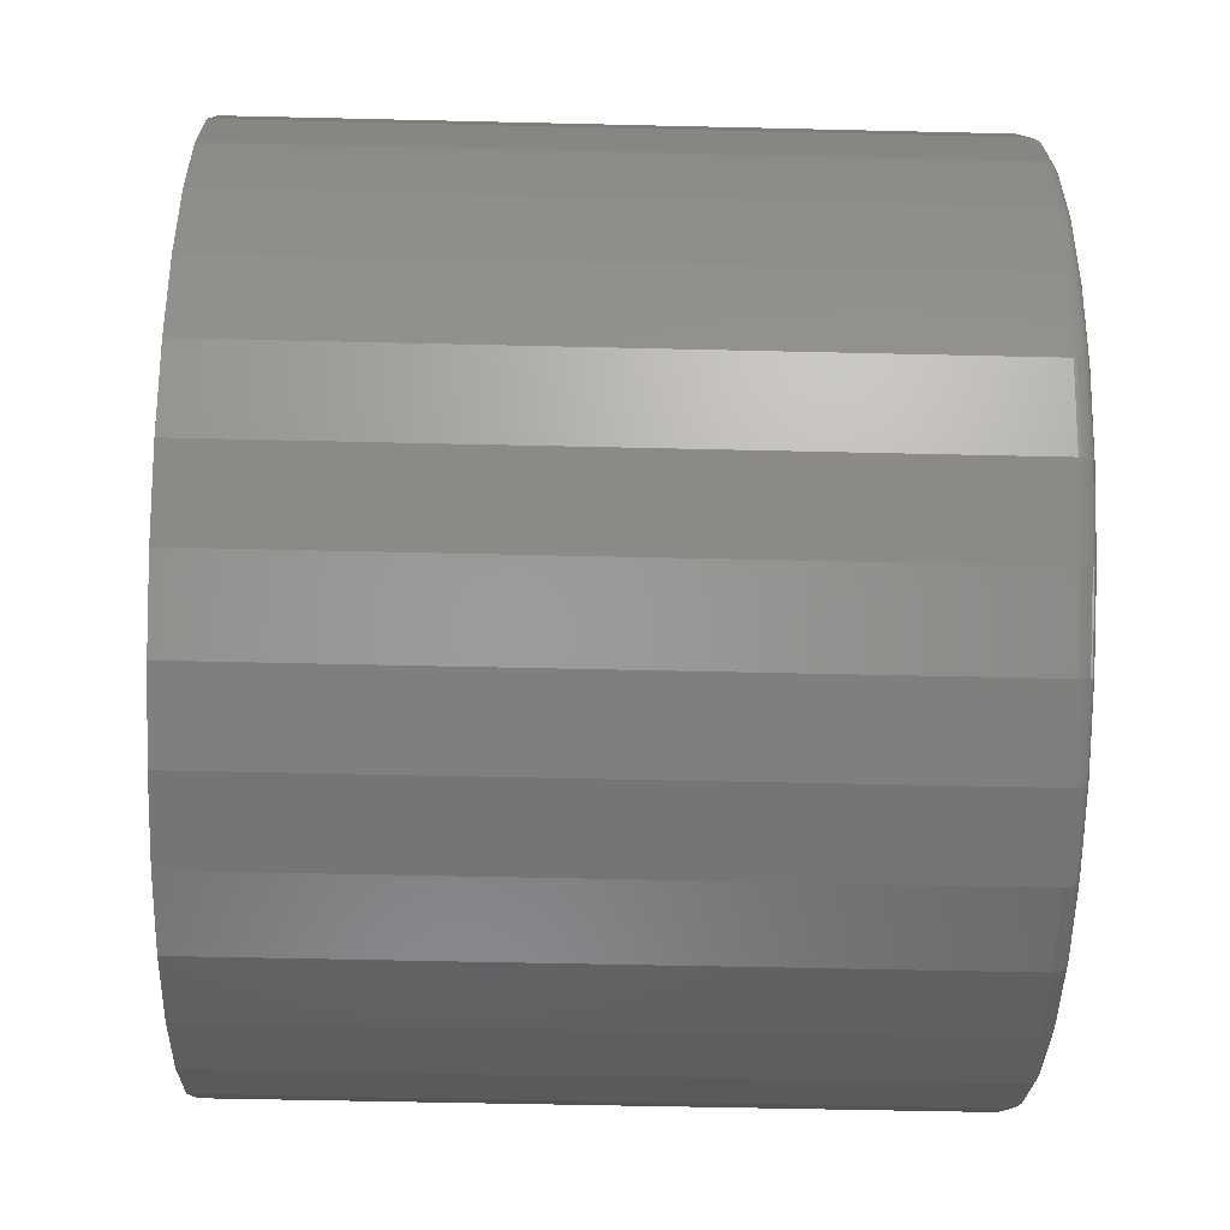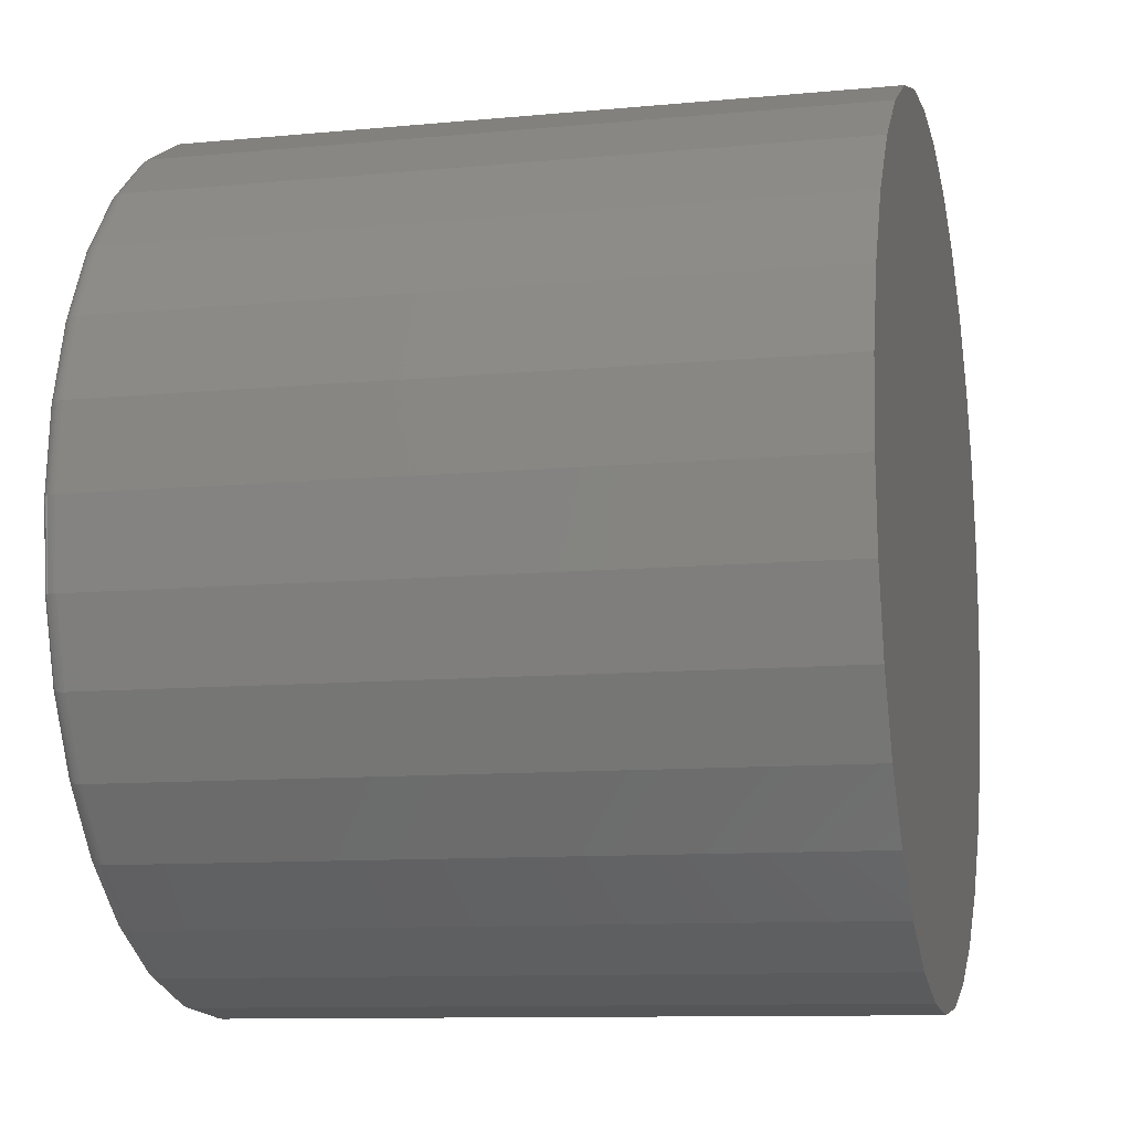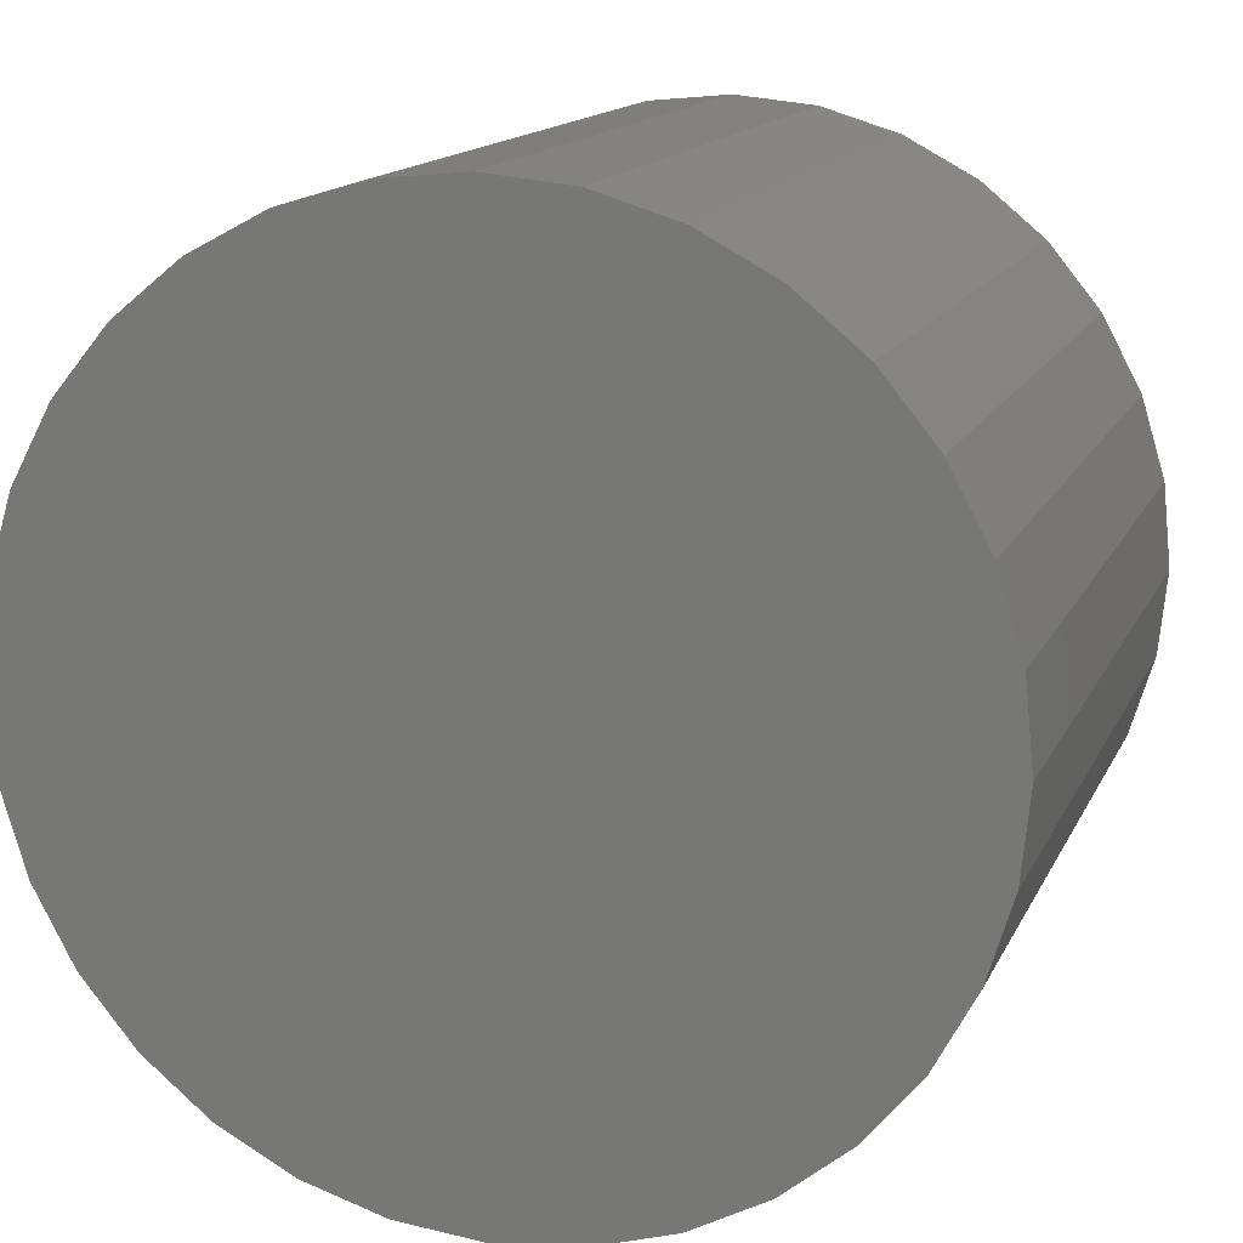
<metadata>
{"format":"stl","ext":"stl","renderer":"f3d","projection":"perspective","resolution":1024,"background":"white","views":[{"elev":-50.8,"azim":-91.5,"up":"+Y"},{"elev":-10.3,"azim":103.6,"up":"+Y"},{"elev":14.5,"azim":-162.2,"up":"+Y"}]}
</metadata>
<code>
# stl→obj: 320 verts, 636 faces
v -0.08469 0.4299 0.75
v 0.08633 0.4299 0.75
v 0.0008224 0.4383 0.75
v 0.1686 0.405 0.75
v -0.1669 0.405 0.75
v 0.2443 0.3645 0.75
v -0.2427 0.3645 0.75
v 0.3108 0.3099 0.75
v -0.3091 0.3099 0.75
v 0.3653 0.2435 0.75
v -0.3636 0.2435 0.75
v 0.4058 0.1677 0.75
v -0.4041 0.1677 0.75
v 0.4307 0.08551 0.75
v -0.4291 0.08551 0.75
v 0.4391 -1.283e-16 0.75
v -0.4375 3.268e-17 0.75
v 0.4307 -0.08551 0.75
v -0.4291 -0.08551 0.75
v 0.4058 -0.1677 0.75
v -0.4041 -0.1677 0.75
v 0.3653 -0.2435 0.75
v -0.3636 -0.2435 0.75
v 0.3108 -0.3099 0.75
v -0.3091 -0.3099 0.75
v 0.2443 -0.3645 0.75
v -0.2427 -0.3645 0.75
v 0.1686 -0.405 0.75
v -0.1669 -0.405 0.75
v 0.08633 -0.4299 0.75
v -0.08469 -0.4299 0.75
v 0.0008224 -0.4383 0.75
v 0.4548 0 0
v 0.4548 -5.144e-16 0.7344
v 0.446 -0.08856 0
v 0.446 -0.08856 0.7344
v 0.4202 -0.1737 0
v 0.4202 -0.1737 0.7344
v 0.3783 -0.2522 0
v 0.3783 -0.2522 0.7344
v 0.3218 -0.321 0
v 0.3218 -0.321 0.7344
v 0.253 -0.3774 0
v 0.253 -0.3774 0.7344
v 0.1745 -0.4194 0
v 0.1745 -0.4194 0.7344
v 0.08938 -0.4452 0
v 0.08938 -0.4452 0.7344
v 0.0008224 -0.4539 0
v 0.0008224 -0.4539 0.7344
v -0.08774 -0.4452 0
v -0.08774 -0.4452 0.7344
v -0.1729 -0.4194 0
v -0.1729 -0.4194 0.7344
v -0.2514 -0.3774 0
v -0.2514 -0.3774 0.7344
v -0.3202 -0.321 0
v -0.3202 -0.321 0.7344
v -0.3766 -0.2522 0
v -0.3766 -0.2522 0.7344
v -0.4186 -0.1737 0
v -0.4186 -0.1737 0.7344
v -0.4444 -0.08856 0
v -0.4444 -0.08856 0.7344
v -0.4531 5.559e-17 0
v -0.4531 5.559e-17 0.7344
v -0.4444 0.08856 0
v -0.4444 0.08856 0.7344
v -0.4186 0.1737 0
v -0.4186 0.1737 0.7344
v -0.3766 0.2522 0
v -0.3766 0.2522 0.7344
v -0.3202 0.321 0
v -0.3202 0.321 0.7344
v -0.2514 0.3774 0
v -0.2514 0.3774 0.7344
v -0.1729 0.4194 0
v -0.1729 0.4194 0.7344
v -0.08774 0.4452 0
v -0.08774 0.4452 0.7344
v 0.0008224 0.4539 0
v 0.0008224 0.4539 0.7344
v 0.08938 0.4452 0
v 0.08938 0.4452 0.7344
v 0.1745 0.4194 0
v 0.1745 0.4194 0.7344
v 0.253 0.3774 0
v 0.253 0.3774 0.7344
v 0.3218 0.321 0
v 0.3218 0.321 0.7344
v 0.3783 0.2522 0
v 0.3783 0.2522 0.7344
v 0.4202 0.1737 0
v 0.4202 0.1737 0.7344
v 0.446 0.08856 0
v 0.446 0.08856 0.7344
v -0.4405 3.053e-16 0.7497
v -0.4321 0.08611 0.7497
v -0.4435 2.776e-16 0.7488
v -0.4349 0.08668 0.7488
v -0.4462 2.776e-16 0.7474
v -0.4376 0.08721 0.7474
v -0.4485 3.053e-16 0.7454
v -0.4399 0.08767 0.7454
v -0.4505 3.053e-16 0.7431
v -0.4418 0.08805 0.7431
v -0.4519 3.053e-16 0.7404
v -0.4432 0.08833 0.7404
v -0.4528 2.776e-16 0.7374
v -0.4441 0.0885 0.7374
v 0.4337 0.08611 0.7497
v 0.4422 -6.939e-16 0.7497
v 0.4366 0.08668 0.7488
v 0.4451 -6.939e-16 0.7488
v 0.4392 0.08721 0.7474
v 0.4478 -6.939e-16 0.7474
v 0.4416 0.08767 0.7454
v 0.4502 -6.939e-16 0.7454
v 0.4435 0.08805 0.7431
v 0.4521 -6.939e-16 0.7431
v 0.4449 0.08833 0.7404
v 0.4536 -6.939e-16 0.7404
v 0.4458 0.0885 0.7374
v 0.4545 -6.939e-16 0.7374
v 0.4086 0.1689 0.7497
v 0.4113 0.17 0.7488
v 0.4138 0.1711 0.7474
v 0.416 0.172 0.7454
v 0.4178 0.1727 0.7431
v 0.4191 0.1733 0.7404
v 0.4199 0.1736 0.7374
v 0.3678 0.2452 0.7497
v 0.3702 0.2468 0.7488
v 0.3725 0.2483 0.7474
v 0.3745 0.2497 0.7454
v 0.3761 0.2507 0.7431
v 0.3773 0.2515 0.7404
v 0.378 0.252 0.7374
v 0.3129 0.3121 0.7497
v 0.315 0.3142 0.7488
v 0.3169 0.3161 0.7474
v 0.3186 0.3178 0.7454
v 0.3199 0.3191 0.7431
v 0.321 0.3201 0.7404
v 0.3216 0.3208 0.7374
v 0.246 0.367 0.7497
v 0.2477 0.3694 0.7488
v 0.2492 0.3717 0.7474
v 0.2505 0.3736 0.7454
v 0.2516 0.3753 0.7431
v 0.2524 0.3765 0.7404
v 0.2529 0.3772 0.7374
v 0.1697 0.4078 0.7497
v 0.1708 0.4105 0.7488
v 0.1719 0.413 0.7474
v 0.1728 0.4152 0.7454
v 0.1735 0.417 0.7431
v 0.1741 0.4183 0.7404
v 0.1744 0.4191 0.7374
v 0.08693 0.4329 0.7497
v 0.0875 0.4358 0.7488
v 0.08803 0.4384 0.7474
v 0.08849 0.4407 0.7454
v 0.08887 0.4426 0.7431
v 0.08915 0.4441 0.7404
v 0.08932 0.4449 0.7374
v 0.0008224 0.4414 0.7497
v 0.0008224 0.4443 0.7488
v 0.0008224 0.447 0.7474
v 0.0008224 0.4494 0.7454
v 0.0008224 0.4513 0.7431
v 0.0008224 0.4528 0.7404
v 0.0008224 0.4536 0.7374
v -0.08528 0.4329 0.7497
v -0.08586 0.4358 0.7488
v -0.08638 0.4384 0.7474
v -0.08685 0.4407 0.7454
v -0.08722 0.4426 0.7431
v -0.08751 0.4441 0.7404
v -0.08768 0.4449 0.7374
v -0.1681 0.4078 0.7497
v -0.1692 0.4105 0.7488
v -0.1702 0.413 0.7474
v -0.1711 0.4152 0.7454
v -0.1719 0.417 0.7431
v -0.1724 0.4183 0.7404
v -0.1728 0.4191 0.7374
v -0.2444 0.367 0.7497
v -0.246 0.3694 0.7488
v -0.2475 0.3717 0.7474
v -0.2488 0.3736 0.7454
v -0.2499 0.3753 0.7431
v -0.2507 0.3765 0.7404
v -0.2512 0.3772 0.7374
v -0.3113 0.3121 0.7497
v -0.3133 0.3142 0.7488
v -0.3153 0.3161 0.7474
v -0.3169 0.3178 0.7454
v -0.3183 0.3191 0.7431
v -0.3193 0.3201 0.7404
v -0.32 0.3208 0.7374
v -0.3662 0.2452 0.7497
v -0.3686 0.2468 0.7488
v -0.3708 0.2483 0.7474
v -0.3728 0.2497 0.7454
v -0.3744 0.2507 0.7431
v -0.3756 0.2515 0.7404
v -0.3764 0.252 0.7374
v -0.407 0.1689 0.7497
v -0.4097 0.17 0.7488
v -0.4122 0.1711 0.7474
v -0.4143 0.172 0.7454
v -0.4161 0.1727 0.7431
v -0.4175 0.1733 0.7404
v -0.4183 0.1736 0.7374
v 0.4337 -0.08611 0.7497
v 0.4366 -0.08668 0.7488
v 0.4392 -0.08721 0.7474
v 0.4416 -0.08767 0.7454
v 0.4435 -0.08805 0.7431
v 0.4449 -0.08833 0.7404
v 0.4458 -0.0885 0.7374
v -0.4321 -0.08611 0.7497
v -0.4349 -0.08668 0.7488
v -0.4376 -0.08721 0.7474
v -0.4399 -0.08767 0.7454
v -0.4418 -0.08805 0.7431
v -0.4432 -0.08833 0.7404
v -0.4441 -0.0885 0.7374
v -0.407 -0.1689 0.7497
v -0.4097 -0.17 0.7488
v -0.4122 -0.1711 0.7474
v -0.4143 -0.172 0.7454
v -0.4161 -0.1727 0.7431
v -0.4175 -0.1733 0.7404
v -0.4183 -0.1736 0.7374
v -0.3662 -0.2452 0.7497
v -0.3686 -0.2468 0.7488
v -0.3708 -0.2483 0.7474
v -0.3728 -0.2497 0.7454
v -0.3744 -0.2507 0.7431
v -0.3756 -0.2515 0.7404
v -0.3764 -0.252 0.7374
v -0.3113 -0.3121 0.7497
v -0.3133 -0.3142 0.7488
v -0.3153 -0.3161 0.7474
v -0.3169 -0.3178 0.7454
v -0.3183 -0.3191 0.7431
v -0.3193 -0.3201 0.7404
v -0.32 -0.3208 0.7374
v -0.2444 -0.367 0.7497
v -0.246 -0.3694 0.7488
v -0.2475 -0.3717 0.7474
v -0.2488 -0.3736 0.7454
v -0.2499 -0.3753 0.7431
v -0.2507 -0.3765 0.7404
v -0.2512 -0.3772 0.7374
v -0.1681 -0.4078 0.7497
v -0.1692 -0.4105 0.7488
v -0.1702 -0.413 0.7474
v -0.1711 -0.4152 0.7454
v -0.1719 -0.417 0.7431
v -0.1724 -0.4183 0.7404
v -0.1728 -0.4191 0.7374
v -0.08528 -0.4329 0.7497
v -0.08586 -0.4358 0.7488
v -0.08638 -0.4384 0.7474
v -0.08685 -0.4407 0.7454
v -0.08722 -0.4426 0.7431
v -0.08751 -0.4441 0.7404
v -0.08768 -0.4449 0.7374
v 0.0008224 -0.4414 0.7497
v 0.0008224 -0.4443 0.7488
v 0.0008224 -0.447 0.7474
v 0.0008224 -0.4494 0.7454
v 0.0008224 -0.4513 0.7431
v 0.0008224 -0.4528 0.7404
v 0.0008224 -0.4536 0.7374
v 0.08693 -0.4329 0.7497
v 0.0875 -0.4358 0.7488
v 0.08803 -0.4384 0.7474
v 0.08849 -0.4407 0.7454
v 0.08887 -0.4426 0.7431
v 0.08915 -0.4441 0.7404
v 0.08932 -0.4449 0.7374
v 0.1697 -0.4078 0.7497
v 0.1708 -0.4105 0.7488
v 0.1719 -0.413 0.7474
v 0.1728 -0.4152 0.7454
v 0.1735 -0.417 0.7431
v 0.1741 -0.4183 0.7404
v 0.1744 -0.4191 0.7374
v 0.246 -0.367 0.7497
v 0.2477 -0.3694 0.7488
v 0.2492 -0.3717 0.7474
v 0.2505 -0.3736 0.7454
v 0.2516 -0.3753 0.7431
v 0.2524 -0.3765 0.7404
v 0.2529 -0.3772 0.7374
v 0.3129 -0.3121 0.7497
v 0.315 -0.3142 0.7488
v 0.3169 -0.3161 0.7474
v 0.3186 -0.3178 0.7454
v 0.3199 -0.3191 0.7431
v 0.321 -0.3201 0.7404
v 0.3216 -0.3208 0.7374
v 0.3678 -0.2452 0.7497
v 0.3702 -0.2468 0.7488
v 0.3725 -0.2483 0.7474
v 0.3745 -0.2497 0.7454
v 0.3761 -0.2507 0.7431
v 0.3773 -0.2515 0.7404
v 0.378 -0.252 0.7374
v 0.4086 -0.1689 0.7497
v 0.4113 -0.17 0.7488
v 0.4138 -0.1711 0.7474
v 0.416 -0.172 0.7454
v 0.4178 -0.1727 0.7431
v 0.4191 -0.1733 0.7404
v 0.4199 -0.1736 0.7374
f 1 2 3
f 2 1 4
f 4 1 5
f 4 5 6
f 6 5 7
f 6 7 8
f 8 7 9
f 8 9 10
f 10 9 11
f 10 11 12
f 12 11 13
f 12 13 14
f 14 13 15
f 14 15 16
f 16 15 17
f 16 17 18
f 18 17 19
f 18 19 20
f 20 19 21
f 20 21 22
f 22 21 23
f 22 23 24
f 24 23 25
f 24 25 26
f 26 25 27
f 26 27 28
f 28 27 29
f 28 29 30
f 30 29 31
f 30 31 32
f 33 34 35
f 35 34 36
f 35 36 37
f 37 36 38
f 37 38 39
f 39 38 40
f 39 40 41
f 41 40 42
f 41 42 43
f 43 42 44
f 43 44 45
f 45 44 46
f 45 46 47
f 47 46 48
f 47 48 49
f 49 48 50
f 49 50 51
f 51 50 52
f 51 52 53
f 53 52 54
f 53 54 55
f 55 54 56
f 55 56 57
f 57 56 58
f 57 58 59
f 59 58 60
f 59 60 61
f 61 60 62
f 61 62 63
f 63 62 64
f 63 64 65
f 65 64 66
f 65 66 67
f 67 66 68
f 67 68 69
f 69 68 70
f 69 70 71
f 71 70 72
f 71 72 73
f 73 72 74
f 73 74 75
f 75 74 76
f 75 76 77
f 77 76 78
f 77 78 79
f 79 78 80
f 79 80 81
f 81 80 82
f 81 82 83
f 83 82 84
f 83 84 85
f 85 84 86
f 85 86 87
f 87 86 88
f 87 88 89
f 89 88 90
f 89 90 91
f 91 90 92
f 91 92 93
f 93 92 94
f 93 94 95
f 95 94 96
f 95 96 33
f 33 96 34
f 17 15 97
f 97 15 98
f 97 98 99
f 99 98 100
f 99 100 101
f 101 100 102
f 101 102 103
f 103 102 104
f 103 104 105
f 105 104 106
f 105 106 107
f 107 106 108
f 107 108 109
f 109 108 110
f 109 110 66
f 66 110 68
f 14 16 111
f 111 16 112
f 111 112 113
f 113 112 114
f 113 114 115
f 115 114 116
f 115 116 117
f 117 116 118
f 117 118 119
f 119 118 120
f 119 120 121
f 121 120 122
f 121 122 123
f 123 122 124
f 123 124 96
f 96 124 34
f 12 14 125
f 125 14 111
f 125 111 126
f 126 111 113
f 126 113 127
f 127 113 115
f 127 115 128
f 128 115 117
f 128 117 129
f 129 117 119
f 129 119 130
f 130 119 121
f 130 121 131
f 131 121 123
f 131 123 94
f 94 123 96
f 10 12 132
f 132 12 125
f 132 125 133
f 133 125 126
f 133 126 134
f 134 126 127
f 134 127 135
f 135 127 128
f 135 128 136
f 136 128 129
f 136 129 137
f 137 129 130
f 137 130 138
f 138 130 131
f 138 131 92
f 92 131 94
f 8 10 139
f 139 10 132
f 139 132 140
f 140 132 133
f 140 133 141
f 141 133 134
f 141 134 142
f 142 134 135
f 142 135 143
f 143 135 136
f 143 136 144
f 144 136 137
f 144 137 145
f 145 137 138
f 145 138 90
f 90 138 92
f 6 8 146
f 146 8 139
f 146 139 147
f 147 139 140
f 147 140 148
f 148 140 141
f 148 141 149
f 149 141 142
f 149 142 150
f 150 142 143
f 150 143 151
f 151 143 144
f 151 144 152
f 152 144 145
f 152 145 88
f 88 145 90
f 4 6 153
f 153 6 146
f 153 146 154
f 154 146 147
f 154 147 155
f 155 147 148
f 155 148 156
f 156 148 149
f 156 149 157
f 157 149 150
f 157 150 158
f 158 150 151
f 158 151 159
f 159 151 152
f 159 152 86
f 86 152 88
f 2 4 160
f 160 4 153
f 160 153 161
f 161 153 154
f 161 154 162
f 162 154 155
f 162 155 163
f 163 155 156
f 163 156 164
f 164 156 157
f 164 157 165
f 165 157 158
f 165 158 166
f 166 158 159
f 166 159 84
f 84 159 86
f 3 2 167
f 167 2 160
f 167 160 168
f 168 160 161
f 168 161 169
f 169 161 162
f 169 162 170
f 170 162 163
f 170 163 171
f 171 163 164
f 171 164 172
f 172 164 165
f 172 165 173
f 173 165 166
f 173 166 82
f 82 166 84
f 1 3 174
f 174 3 167
f 174 167 175
f 175 167 168
f 175 168 176
f 176 168 169
f 176 169 177
f 177 169 170
f 177 170 178
f 178 170 171
f 178 171 179
f 179 171 172
f 179 172 180
f 180 172 173
f 180 173 80
f 80 173 82
f 5 1 181
f 181 1 174
f 181 174 182
f 182 174 175
f 182 175 183
f 183 175 176
f 183 176 184
f 184 176 177
f 184 177 185
f 185 177 178
f 185 178 186
f 186 178 179
f 186 179 187
f 187 179 180
f 187 180 78
f 78 180 80
f 7 5 188
f 188 5 181
f 188 181 189
f 189 181 182
f 189 182 190
f 190 182 183
f 190 183 191
f 191 183 184
f 191 184 192
f 192 184 185
f 192 185 193
f 193 185 186
f 193 186 194
f 194 186 187
f 194 187 76
f 76 187 78
f 9 7 195
f 195 7 188
f 195 188 196
f 196 188 189
f 196 189 197
f 197 189 190
f 197 190 198
f 198 190 191
f 198 191 199
f 199 191 192
f 199 192 200
f 200 192 193
f 200 193 201
f 201 193 194
f 201 194 74
f 74 194 76
f 11 9 202
f 202 9 195
f 202 195 203
f 203 195 196
f 203 196 204
f 204 196 197
f 204 197 205
f 205 197 198
f 205 198 206
f 206 198 199
f 206 199 207
f 207 199 200
f 207 200 208
f 208 200 201
f 208 201 72
f 72 201 74
f 13 11 209
f 209 11 202
f 209 202 210
f 210 202 203
f 210 203 211
f 211 203 204
f 211 204 212
f 212 204 205
f 212 205 213
f 213 205 206
f 213 206 214
f 214 206 207
f 214 207 215
f 215 207 208
f 215 208 70
f 70 208 72
f 15 13 98
f 98 13 209
f 98 209 100
f 100 209 210
f 100 210 102
f 102 210 211
f 102 211 104
f 104 211 212
f 104 212 106
f 106 212 213
f 106 213 108
f 108 213 214
f 108 214 110
f 110 214 215
f 110 215 68
f 68 215 70
f 16 18 112
f 112 18 216
f 112 216 114
f 114 216 217
f 114 217 116
f 116 217 218
f 116 218 118
f 118 218 219
f 118 219 120
f 120 219 220
f 120 220 122
f 122 220 221
f 122 221 124
f 124 221 222
f 124 222 34
f 34 222 36
f 19 17 223
f 223 17 97
f 223 97 224
f 224 97 99
f 224 99 225
f 225 99 101
f 225 101 226
f 226 101 103
f 226 103 227
f 227 103 105
f 227 105 228
f 228 105 107
f 228 107 229
f 229 107 109
f 229 109 64
f 64 109 66
f 21 19 230
f 230 19 223
f 230 223 231
f 231 223 224
f 231 224 232
f 232 224 225
f 232 225 233
f 233 225 226
f 233 226 234
f 234 226 227
f 234 227 235
f 235 227 228
f 235 228 236
f 236 228 229
f 236 229 62
f 62 229 64
f 23 21 237
f 237 21 230
f 237 230 238
f 238 230 231
f 238 231 239
f 239 231 232
f 239 232 240
f 240 232 233
f 240 233 241
f 241 233 234
f 241 234 242
f 242 234 235
f 242 235 243
f 243 235 236
f 243 236 60
f 60 236 62
f 25 23 244
f 244 23 237
f 244 237 245
f 245 237 238
f 245 238 246
f 246 238 239
f 246 239 247
f 247 239 240
f 247 240 248
f 248 240 241
f 248 241 249
f 249 241 242
f 249 242 250
f 250 242 243
f 250 243 58
f 58 243 60
f 27 25 251
f 251 25 244
f 251 244 252
f 252 244 245
f 252 245 253
f 253 245 246
f 253 246 254
f 254 246 247
f 254 247 255
f 255 247 248
f 255 248 256
f 256 248 249
f 256 249 257
f 257 249 250
f 257 250 56
f 56 250 58
f 29 27 258
f 258 27 251
f 258 251 259
f 259 251 252
f 259 252 260
f 260 252 253
f 260 253 261
f 261 253 254
f 261 254 262
f 262 254 255
f 262 255 263
f 263 255 256
f 263 256 264
f 264 256 257
f 264 257 54
f 54 257 56
f 31 29 265
f 265 29 258
f 265 258 266
f 266 258 259
f 266 259 267
f 267 259 260
f 267 260 268
f 268 260 261
f 268 261 269
f 269 261 262
f 269 262 270
f 270 262 263
f 270 263 271
f 271 263 264
f 271 264 52
f 52 264 54
f 32 31 272
f 272 31 265
f 272 265 273
f 273 265 266
f 273 266 274
f 274 266 267
f 274 267 275
f 275 267 268
f 275 268 276
f 276 268 269
f 276 269 277
f 277 269 270
f 277 270 278
f 278 270 271
f 278 271 50
f 50 271 52
f 30 32 279
f 279 32 272
f 279 272 280
f 280 272 273
f 280 273 281
f 281 273 274
f 281 274 282
f 282 274 275
f 282 275 283
f 283 275 276
f 283 276 284
f 284 276 277
f 284 277 285
f 285 277 278
f 285 278 48
f 48 278 50
f 28 30 286
f 286 30 279
f 286 279 287
f 287 279 280
f 287 280 288
f 288 280 281
f 288 281 289
f 289 281 282
f 289 282 290
f 290 282 283
f 290 283 291
f 291 283 284
f 291 284 292
f 292 284 285
f 292 285 46
f 46 285 48
f 26 28 293
f 293 28 286
f 293 286 294
f 294 286 287
f 294 287 295
f 295 287 288
f 295 288 296
f 296 288 289
f 296 289 297
f 297 289 290
f 297 290 298
f 298 290 291
f 298 291 299
f 299 291 292
f 299 292 44
f 44 292 46
f 24 26 300
f 300 26 293
f 300 293 301
f 301 293 294
f 301 294 302
f 302 294 295
f 302 295 303
f 303 295 296
f 303 296 304
f 304 296 297
f 304 297 305
f 305 297 298
f 305 298 306
f 306 298 299
f 306 299 42
f 42 299 44
f 22 24 307
f 307 24 300
f 307 300 308
f 308 300 301
f 308 301 309
f 309 301 302
f 309 302 310
f 310 302 303
f 310 303 311
f 311 303 304
f 311 304 312
f 312 304 305
f 312 305 313
f 313 305 306
f 313 306 40
f 40 306 42
f 20 22 314
f 314 22 307
f 314 307 315
f 315 307 308
f 315 308 316
f 316 308 309
f 316 309 317
f 317 309 310
f 317 310 318
f 318 310 311
f 318 311 319
f 319 311 312
f 319 312 320
f 320 312 313
f 320 313 38
f 38 313 40
f 18 20 216
f 216 20 314
f 216 314 217
f 217 314 315
f 217 315 218
f 218 315 316
f 218 316 219
f 219 316 317
f 219 317 220
f 220 317 318
f 220 318 221
f 221 318 319
f 221 319 222
f 222 319 320
f 222 320 36
f 36 320 38
f 81 83 79
f 49 51 47
f 47 51 53
f 47 53 45
f 45 53 55
f 45 55 43
f 43 55 57
f 43 57 41
f 41 57 59
f 41 59 39
f 39 59 61
f 39 61 37
f 37 61 63
f 37 63 35
f 35 63 65
f 35 65 33
f 33 65 67
f 33 67 95
f 95 67 69
f 95 69 93
f 93 69 71
f 93 71 91
f 91 71 73
f 91 73 89
f 89 73 75
f 89 75 87
f 87 75 77
f 87 77 85
f 85 77 79
f 85 79 83

</code>
